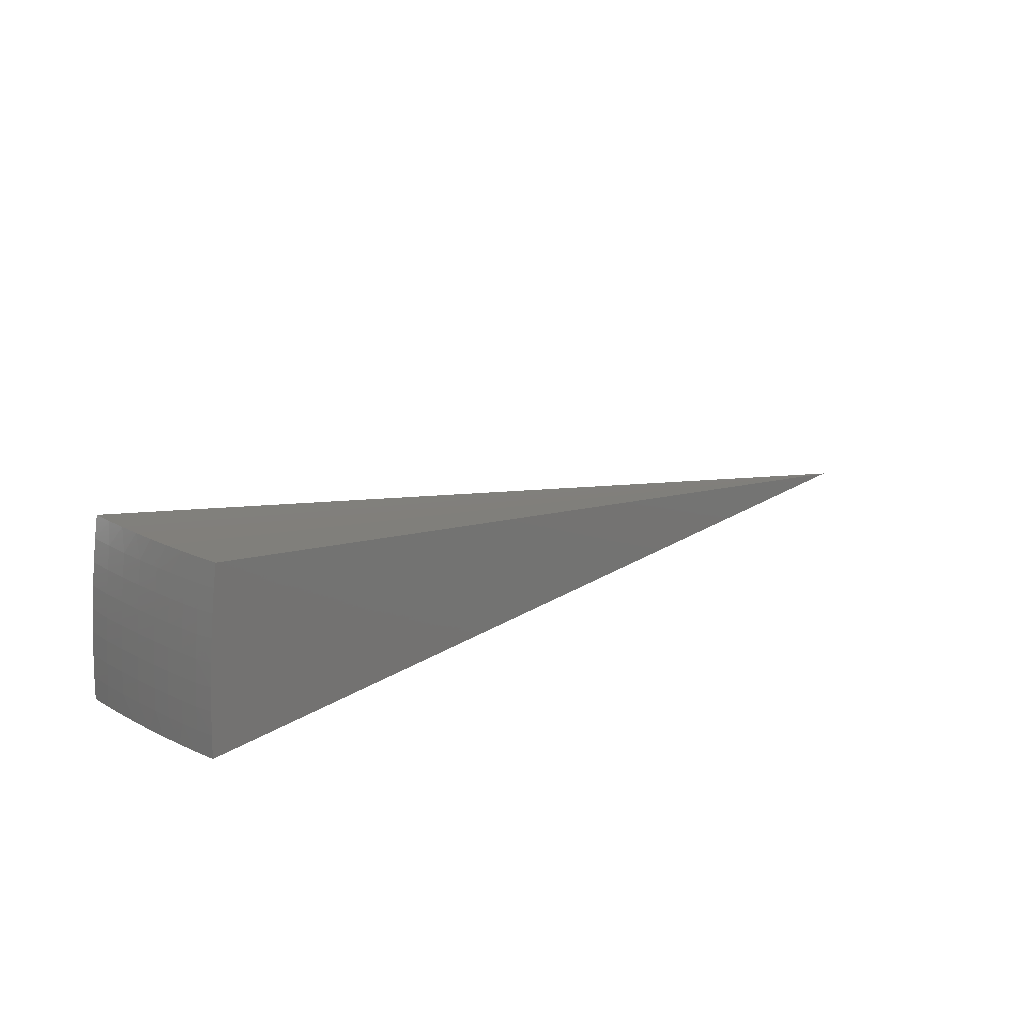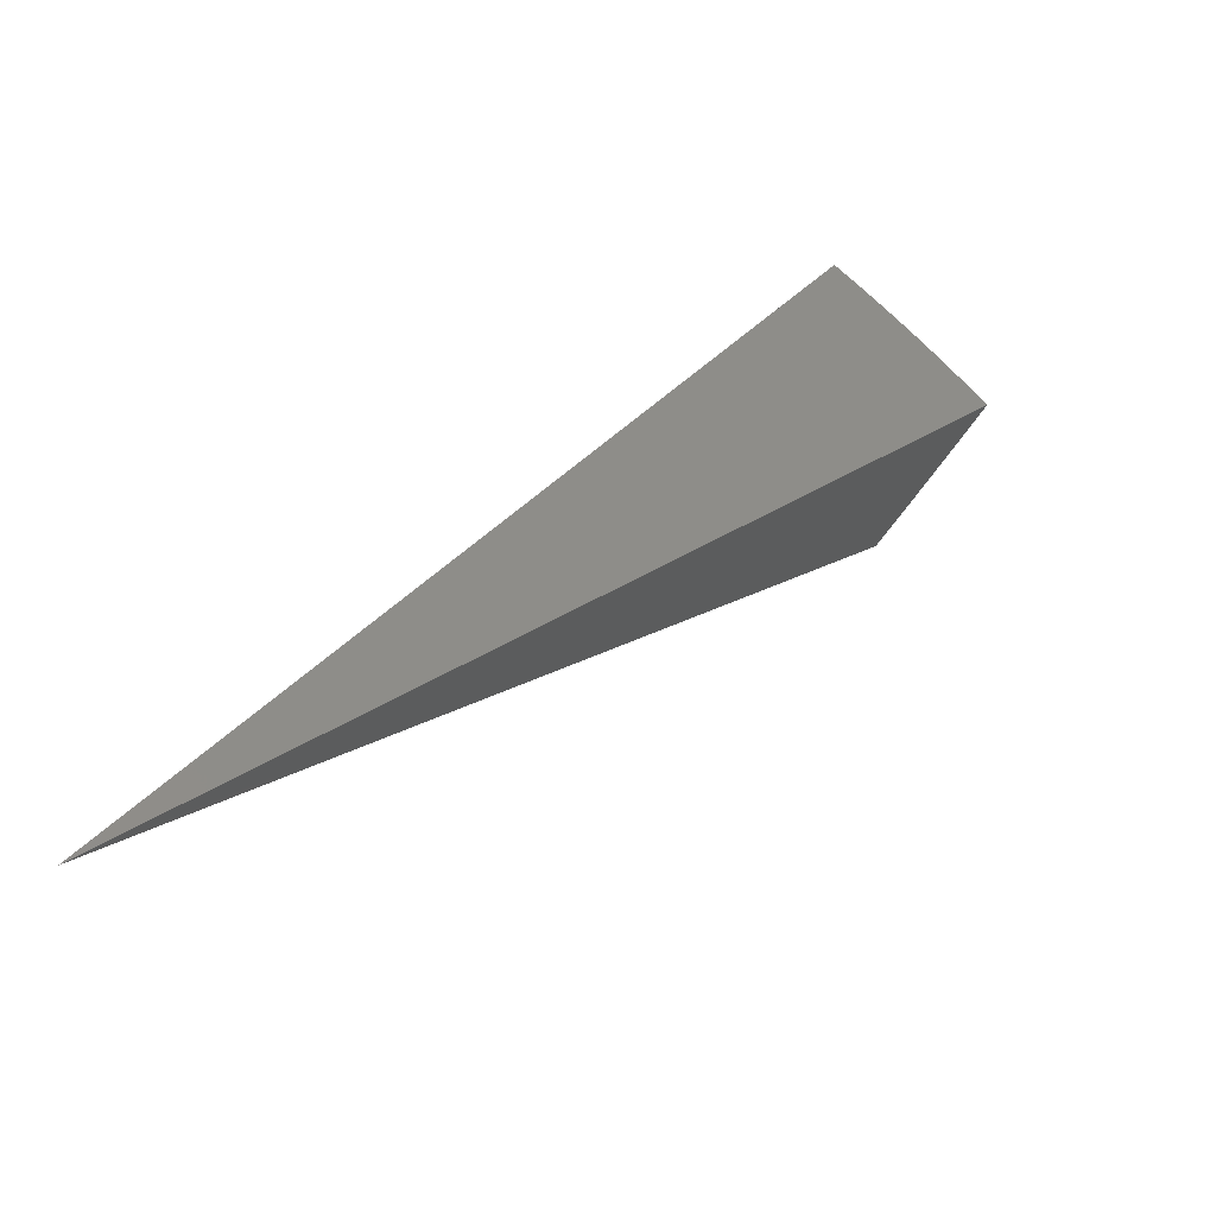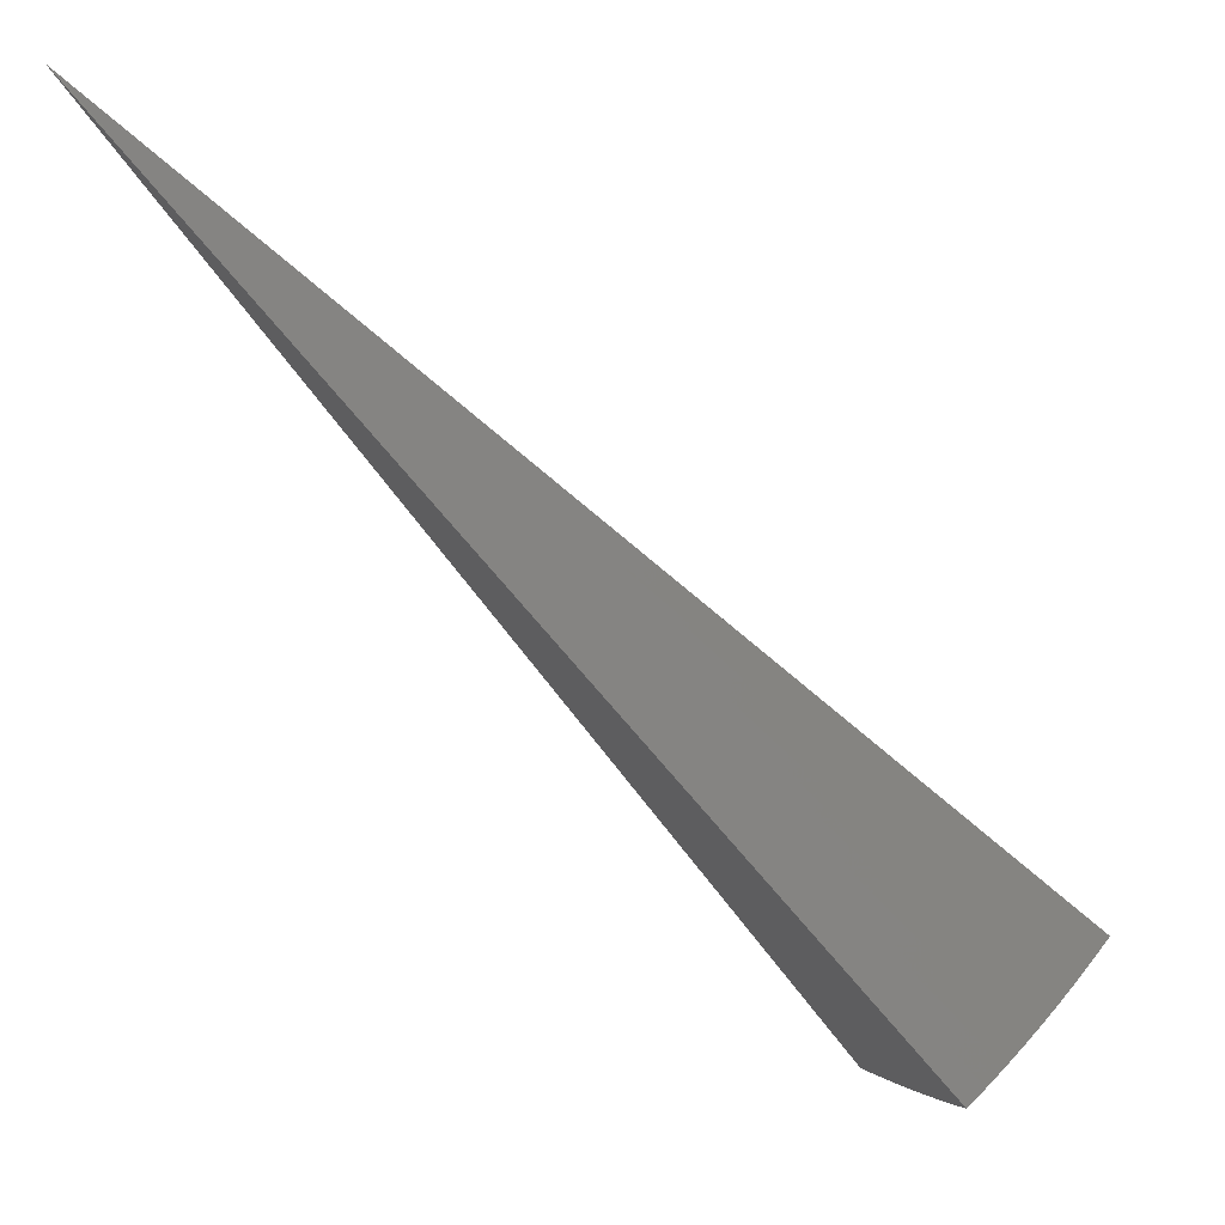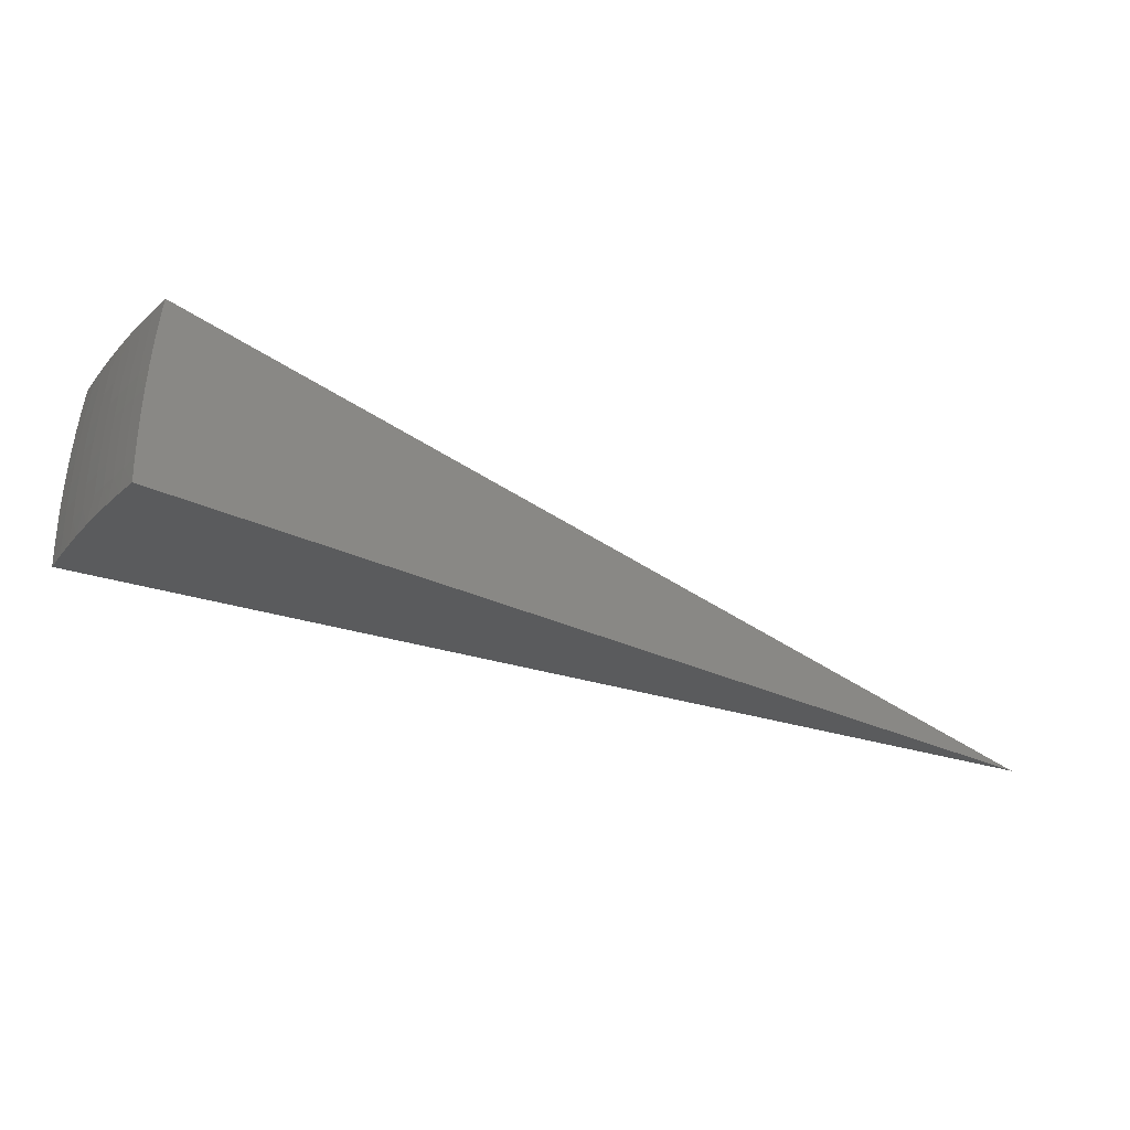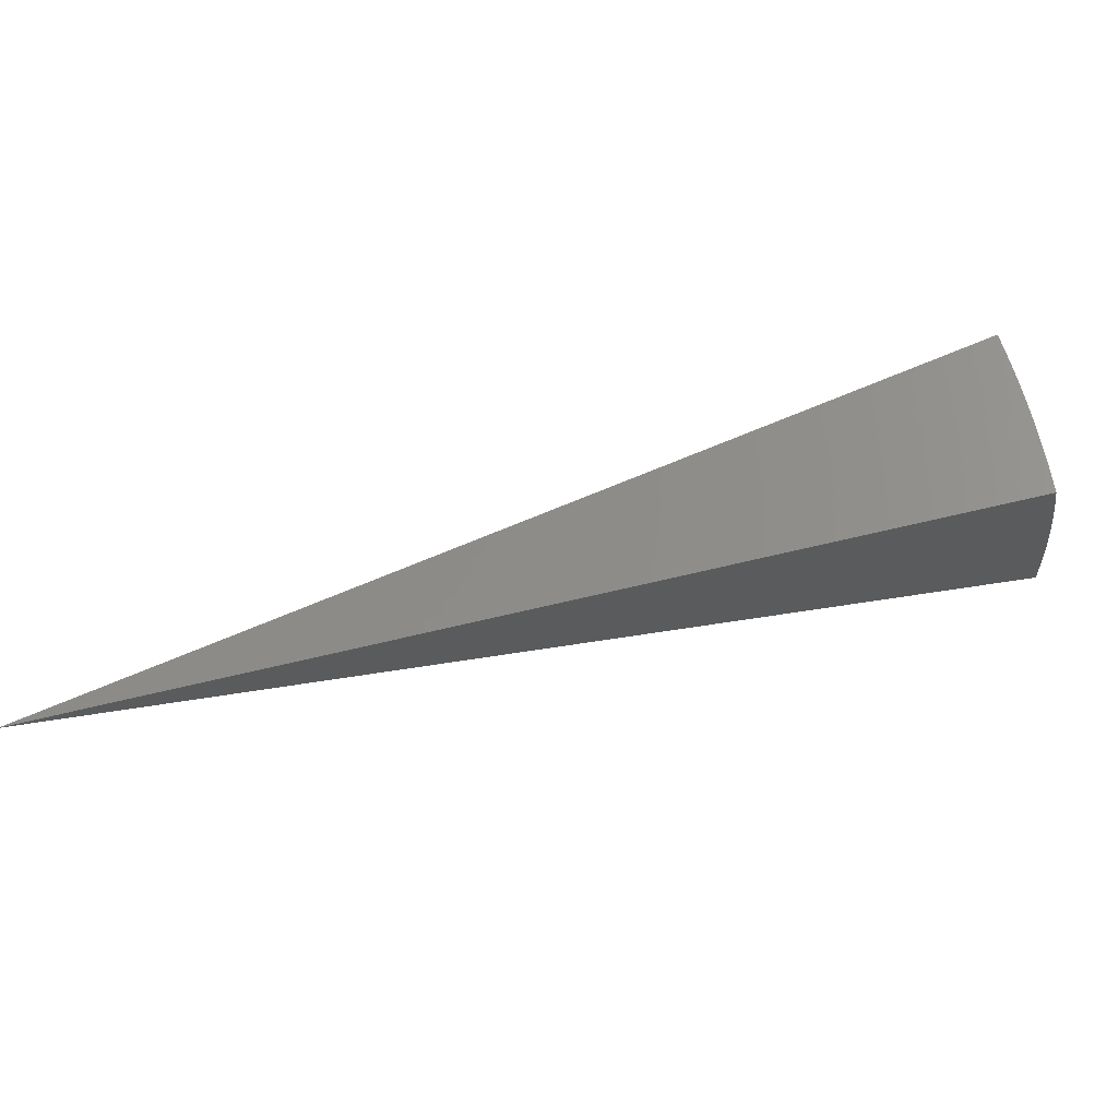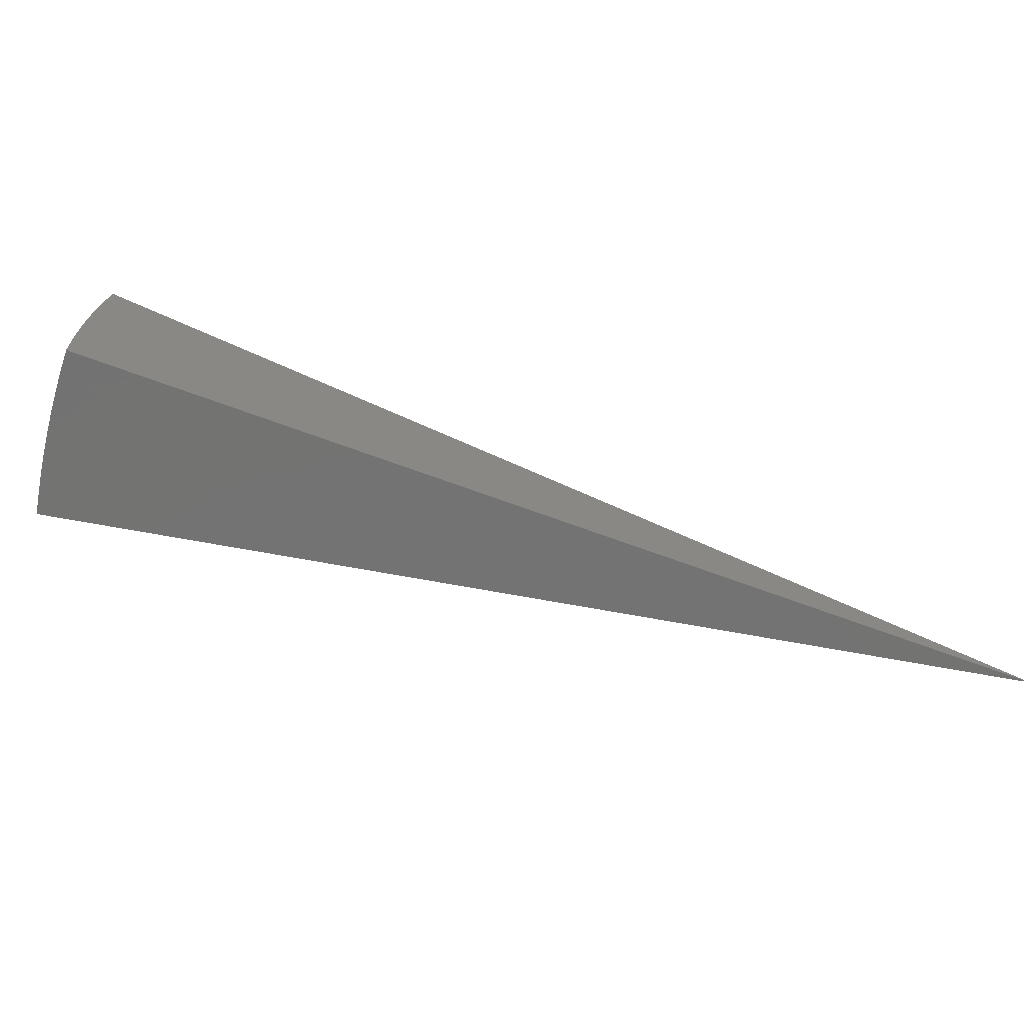
<metadata>
{"format":"stl","ext":"stl","renderer":"f3d","projection":"perspective","resolution":1024,"background":"white","views":[{"elev":19.2,"azim":88.9,"up":"+Z"},{"elev":78.6,"azim":-48.5,"up":"+Y"},{"elev":5.6,"azim":-24.9,"up":"+Y"},{"elev":-26.3,"azim":102.0,"up":"+Z"},{"elev":62.7,"azim":-59.1,"up":"+Z"},{"elev":-65.0,"azim":119.2,"up":"+Z"}]}
</metadata>
<code>
# stl→obj: 86 verts, 168 faces
v 6.925 -8.253 1.9
v 0 0 0
v 6.948 -8.281 1.664
v 6.968 -8.304 1.428
v 6.985 -8.324 1.191
v 6.999 -8.341 0.9537
v 7.009 -8.354 0.7157
v 7.017 -8.363 0.4773
v 7.022 -8.368 0.2386
v 7.023 -8.37 -3.192e-15
v 8.313 -6.975 1.671
v 8.285 -6.952 1.907
v 8.177 -7.129 1.664
v 8.128 -7.128 1.906
v 8.037 -7.279 1.664
v 7.967 -7.299 1.905
v 7.894 -7.427 1.664
v 7.802 -7.468 1.904
v 7.748 -7.573 1.664
v 7.634 -7.632 1.903
v 7.554 -7.757 1.664
v 7.462 -7.793 1.903
v 7.357 -7.937 1.664
v 7.286 -7.951 1.902
v 7.155 -8.111 1.664
v 7.108 -8.104 1.901
v 7.175 -8.135 1.422
v 7.378 -7.96 1.422
v 7.576 -7.78 1.422
v 7.77 -7.595 1.422
v 7.917 -7.449 1.422
v 8.06 -7.301 1.422
v 8.2 -7.15 1.422
v 8.337 -6.995 1.434
v 8.357 -7.012 1.196
v 8.22 -7.167 1.182
v 8.374 -7.026 0.9574
v 8.237 -7.181 0.9422
v 8.387 -7.037 0.7185
v 8.249 -7.192 0.7042
v 8.396 -7.045 0.4792
v 8.258 -7.2 0.4677
v 8.401 -7.05 0.2396
v 8.263 -7.204 0.233
v 8.403 -7.051 -4.441e-15
v 8.244 -7.229 -2.035e-16
v 8.121 -7.356 0.233
v 8.08 -7.403 -6.511e-16
v 7.977 -7.506 0.233
v 7.913 -7.574 -1.098e-15
v 7.83 -7.653 0.233
v 7.742 -7.741 -1.301e-15
v 7.634 -7.839 0.233
v 7.567 -7.904 -1.097e-15
v 7.434 -8.02 0.233
v 7.389 -8.063 -6.496e-16
v 7.23 -8.197 0.233
v 7.208 -8.219 -2.03e-16
v 7.193 -8.155 1.182
v 7.396 -7.979 1.182
v 7.595 -7.799 1.182
v 7.789 -7.613 1.182
v 7.936 -7.467 1.182
v 8.08 -7.319 1.182
v 7.207 -8.171 0.9422
v 7.411 -7.995 0.9422
v 7.61 -7.814 0.9422
v 7.805 -7.628 0.9422
v 7.951 -7.482 0.9422
v 8.096 -7.333 0.9422
v 7.218 -8.183 0.7042
v 7.422 -8.007 0.7042
v 7.621 -7.826 0.7042
v 7.816 -7.64 0.7042
v 7.963 -7.493 0.7042
v 8.108 -7.344 0.7042
v 7.226 -8.192 0.4677
v 7.43 -8.015 0.4677
v 7.629 -7.834 0.4677
v 7.825 -7.648 0.4677
v 7.972 -7.501 0.4677
v 8.116 -7.352 0.4677
v 3.619 -4.019 0.9536
v 3.757 -3.89 0.9536
v 3.89 -3.757 0.9536
v 4.019 -3.619 0.9536
f 1 2 3
f 3 2 4
f 4 2 5
f 5 2 6
f 6 2 7
f 7 2 8
f 8 2 9
f 9 2 10
f 11 12 13
f 13 12 14
f 13 14 15
f 15 14 16
f 15 16 17
f 17 16 18
f 17 18 19
f 19 18 20
f 19 20 21
f 21 20 22
f 21 22 23
f 23 22 24
f 23 24 25
f 25 24 26
f 25 26 3
f 3 26 1
f 3 4 25
f 25 4 27
f 25 27 23
f 23 27 28
f 23 28 21
f 21 28 29
f 21 29 19
f 19 29 30
f 19 30 17
f 17 30 31
f 17 31 15
f 15 31 32
f 15 32 13
f 13 32 33
f 13 33 34
f 34 33 35
f 35 33 36
f 35 36 37
f 37 36 38
f 37 38 39
f 39 38 40
f 39 40 41
f 41 40 42
f 41 42 43
f 43 42 44
f 43 44 45
f 45 44 46
f 46 44 47
f 46 47 48
f 48 47 49
f 48 49 50
f 50 49 51
f 50 51 52
f 52 51 53
f 52 53 54
f 54 53 55
f 54 55 56
f 56 55 57
f 56 57 58
f 58 57 9
f 58 9 10
f 4 5 27
f 27 5 59
f 27 59 28
f 28 59 60
f 28 60 29
f 29 60 61
f 29 61 30
f 30 61 62
f 30 62 31
f 31 62 63
f 31 63 32
f 32 63 64
f 32 64 33
f 33 64 36
f 5 6 59
f 59 6 65
f 59 65 60
f 60 65 66
f 60 66 61
f 61 66 67
f 61 67 62
f 62 67 68
f 62 68 63
f 63 68 69
f 63 69 64
f 64 69 70
f 64 70 36
f 36 70 38
f 6 7 65
f 65 7 71
f 65 71 66
f 66 71 72
f 66 72 67
f 67 72 73
f 67 73 68
f 68 73 74
f 68 74 69
f 69 74 75
f 69 75 70
f 70 75 76
f 70 76 38
f 38 76 40
f 7 8 71
f 71 8 77
f 71 77 72
f 72 77 78
f 72 78 73
f 73 78 79
f 73 79 74
f 74 79 80
f 74 80 75
f 75 80 81
f 75 81 76
f 76 81 82
f 76 82 40
f 40 82 42
f 8 9 77
f 77 9 57
f 77 57 78
f 78 57 55
f 78 55 79
f 79 55 53
f 79 53 80
f 80 53 51
f 80 51 81
f 81 51 49
f 81 49 82
f 82 49 47
f 82 47 42
f 42 47 44
f 34 11 13
f 12 11 2
f 2 11 34
f 2 34 35
f 35 37 2
f 2 37 39
f 2 39 41
f 41 43 2
f 2 43 45
f 2 1 83
f 83 1 26
f 83 26 24
f 83 24 84
f 84 24 22
f 84 22 20
f 84 20 85
f 85 20 18
f 85 18 16
f 85 16 86
f 86 16 14
f 86 14 12
f 12 2 86
f 86 2 85
f 85 2 84
f 84 2 83
f 45 46 2
f 2 46 48
f 2 48 50
f 50 52 2
f 2 52 54
f 2 54 56
f 56 58 2
f 2 58 10

</code>
